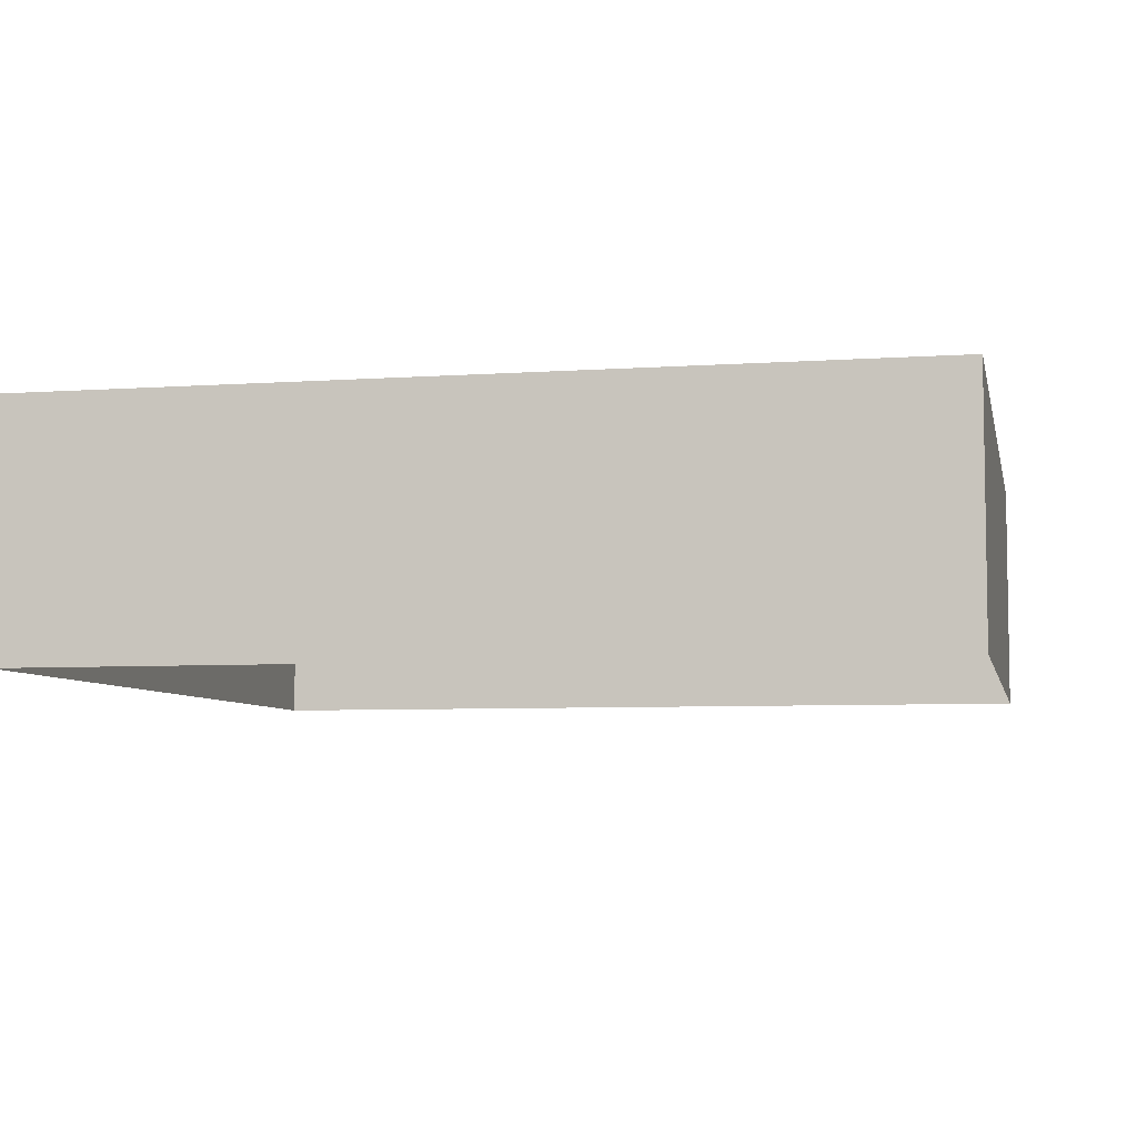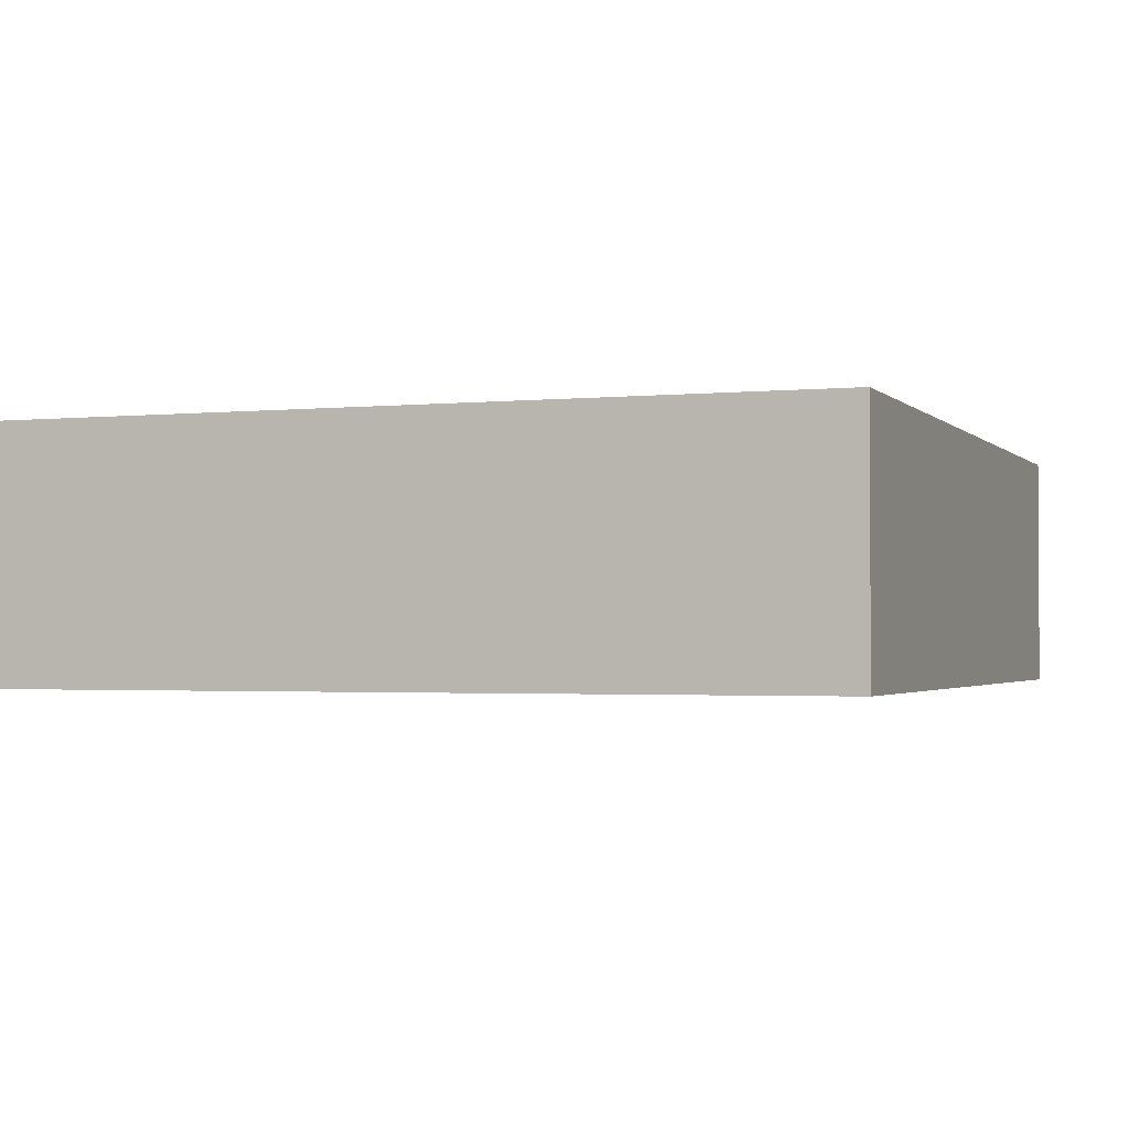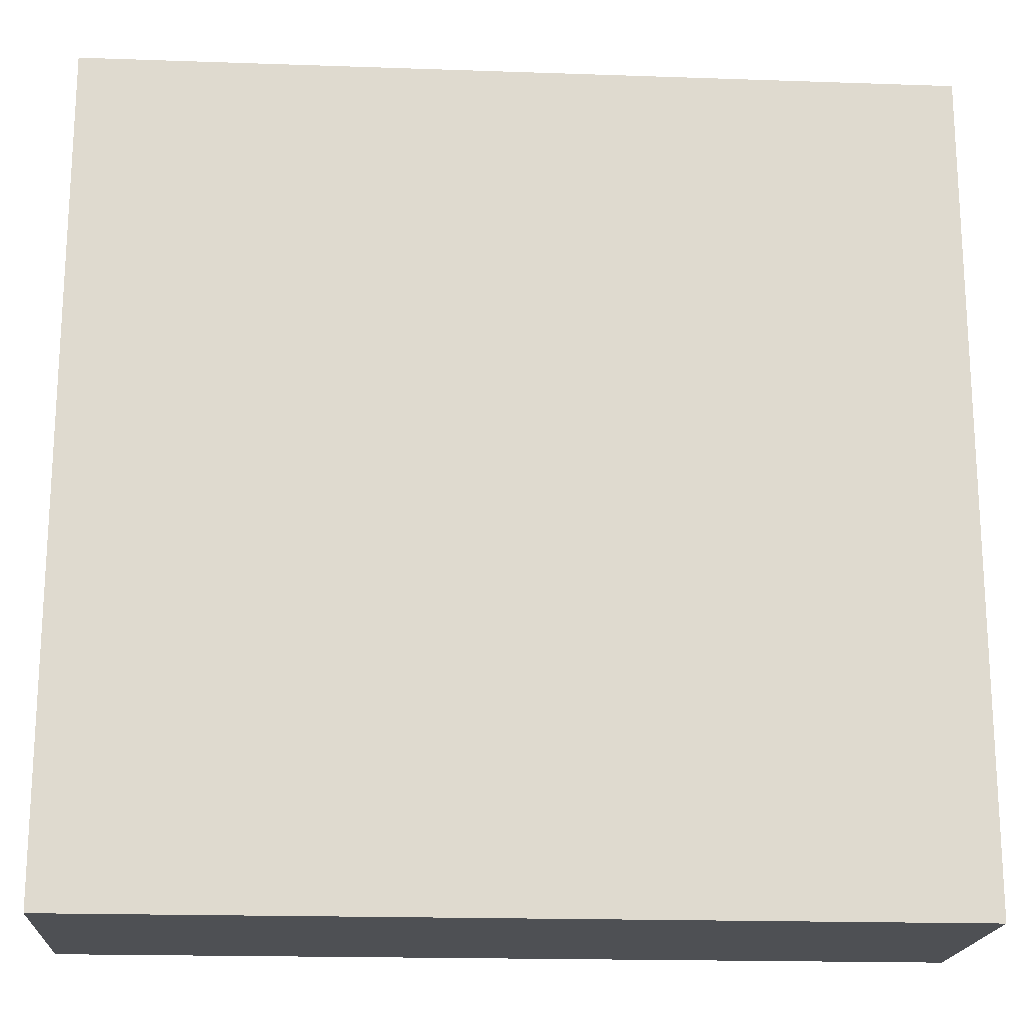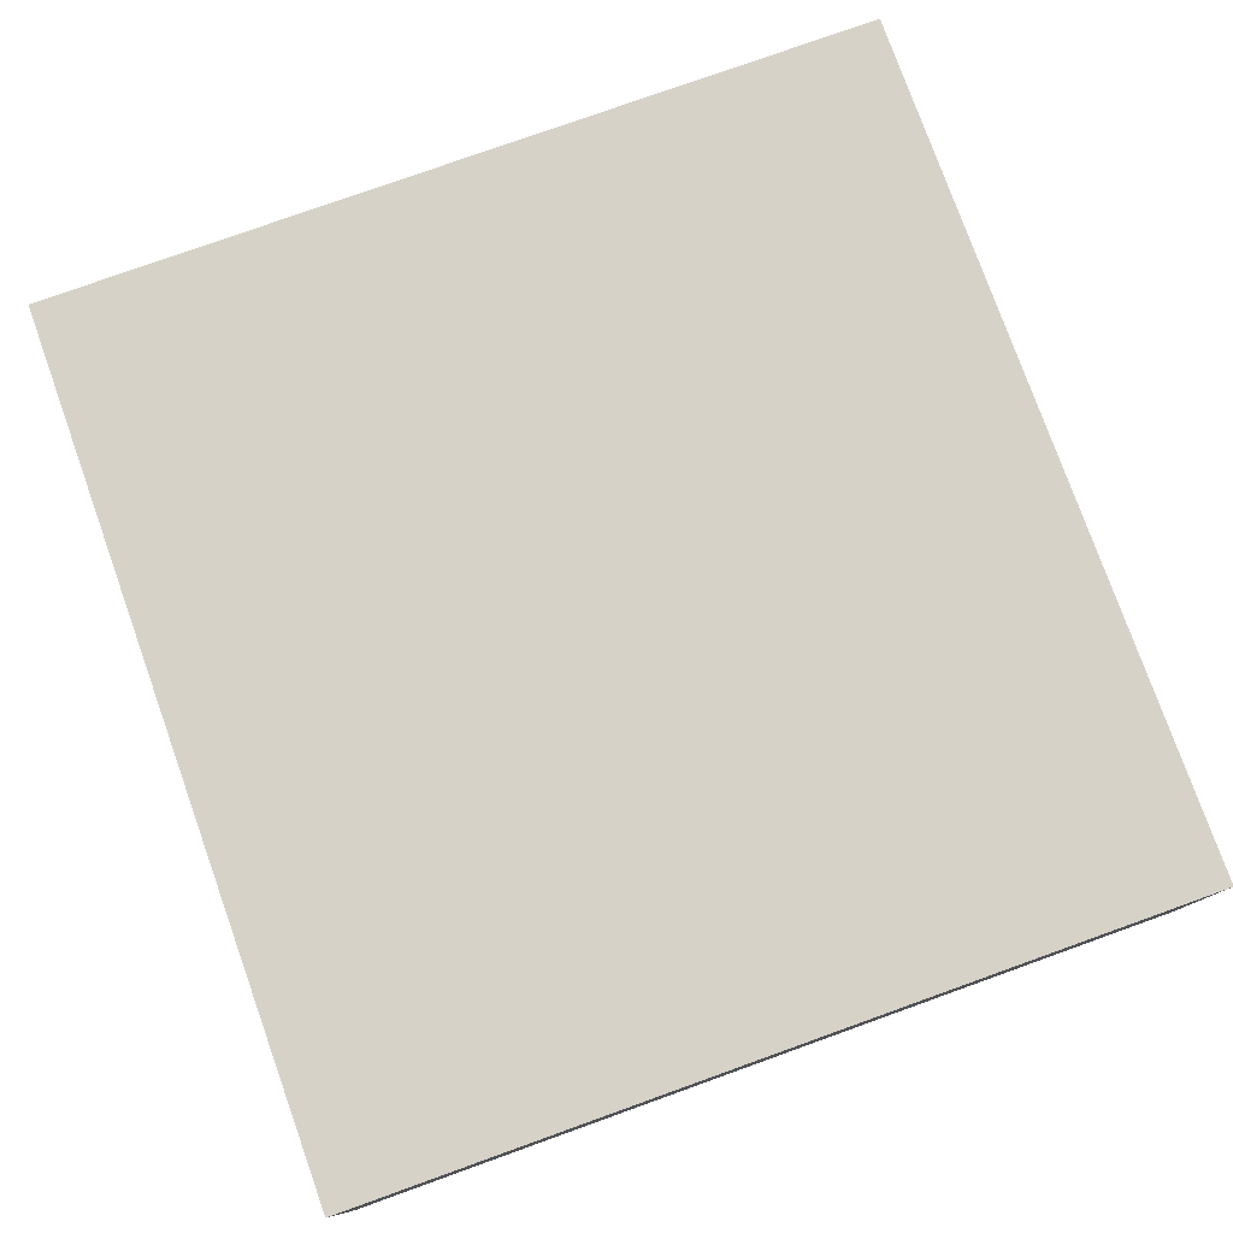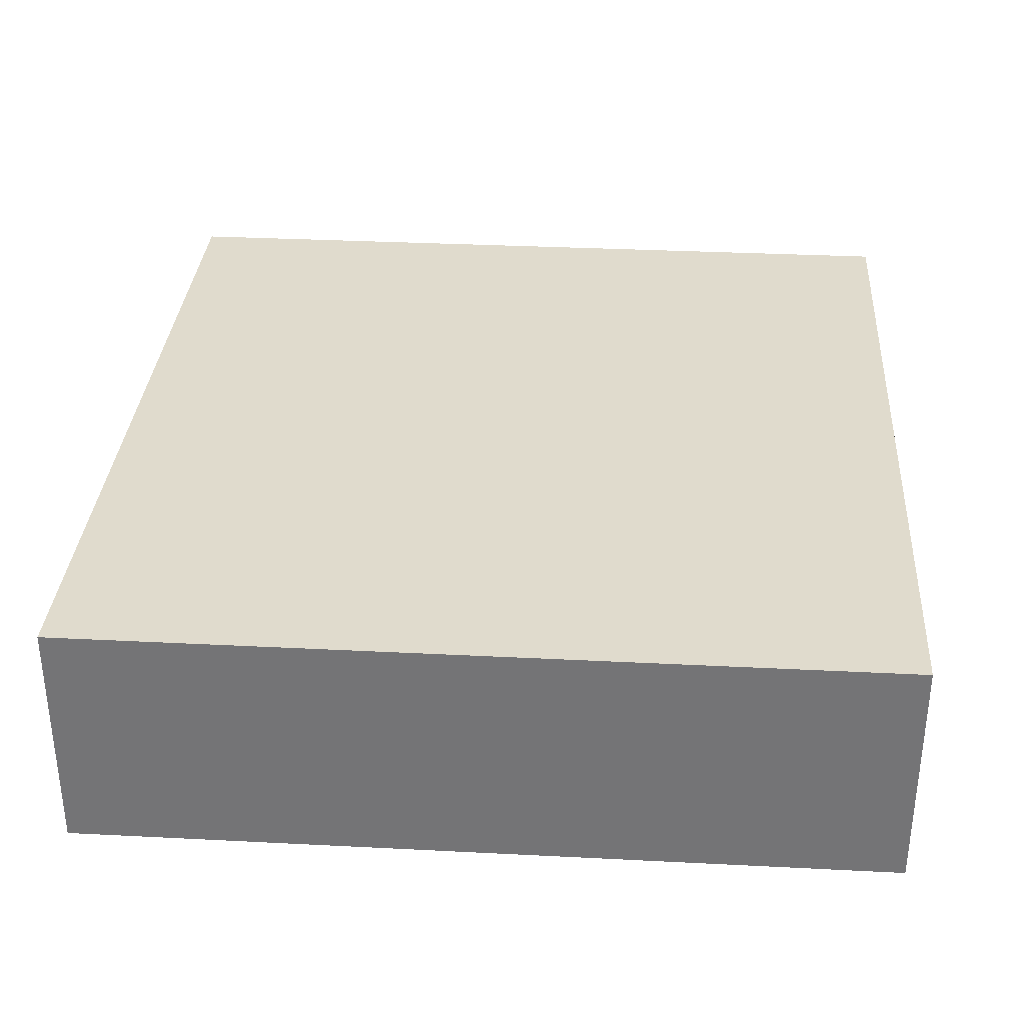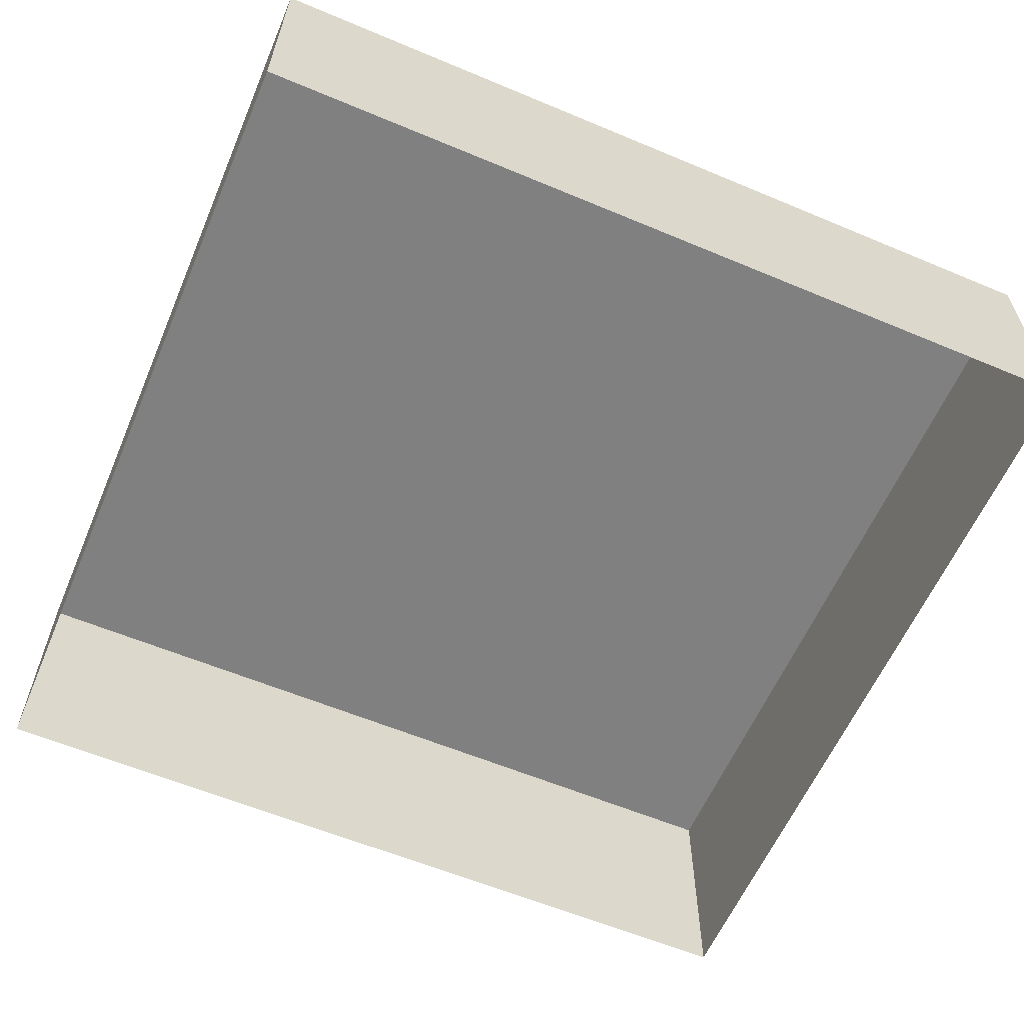
<metadata>
{"format":"obj","ext":"obj","renderer":"f3d","projection":"perspective","resolution":1024,"background":"white","views":[{"elev":-6.1,"azim":-168.1,"up":"+Y"},{"elev":-1.9,"azim":-69.7,"up":"+Y"},{"elev":-18.6,"azim":176.2,"up":"+Z"},{"elev":78.2,"azim":-109.7,"up":"+Y"},{"elev":33.2,"azim":94.0,"up":"+Y"},{"elev":-60.1,"azim":156.8,"up":"+Y"}]}
</metadata>
<code>
o #ID795
v -0.2754 0.02508 -0.1525
v -0.2754 0.005461 -0.08556
v -0.2754 0.02508 -0.08556
v -0.2754 0.005461 -0.1525
v -0.2754 0.005461 -0.1525
v -0.2754 0.02508 -0.1525
v -0.2754 0.005461 -0.08556
v -0.2754 0.02508 -0.08556
v -0.2061 0.02508 -0.08556
v -0.2754 0.005461 -0.08556
v -0.2061 0.005461 -0.08556
v -0.2754 0.02508 -0.08556
v -0.2754 0.02508 -0.08556
v -0.2061 0.02508 -0.08556
v -0.2754 0.005461 -0.08556
v -0.2061 0.005461 -0.08556
v -0.2061 0.02508 -0.08556
v -0.2754 0.02508 -0.1525
v -0.2754 0.02508 -0.08556
v -0.2061 0.02508 -0.1525
v -0.2061 0.02508 -0.1525
v -0.2061 0.02508 -0.08556
v -0.2754 0.02508 -0.1525
v -0.2754 0.02508 -0.08556
v -0.2754 0.02508 -0.1525
v -0.2061 0.005461 -0.1525
v -0.2754 0.005461 -0.1525
v -0.2061 0.02508 -0.1525
v -0.2061 0.02508 -0.1525
v -0.2754 0.02508 -0.1525
v -0.2061 0.005461 -0.1525
v -0.2754 0.005461 -0.1525
v -0.2061 0.005461 -0.1525
v -0.2061 0.02508 -0.08556
v -0.2061 0.005461 -0.08556
v -0.2061 0.02508 -0.1525
v -0.2061 0.02508 -0.1525
v -0.2061 0.005461 -0.1525
v -0.2061 0.02508 -0.08556
v -0.2061 0.005461 -0.08556
f 1 2 3
f 2 1 4
f 5 6 7
f 8 7 6
f 9 10 11
f 10 9 12
f 13 14 15
f 16 15 14
f 17 18 19
f 18 17 20
f 21 22 23
f 24 23 22
f 25 26 27
f 26 25 28
f 29 30 31
f 32 31 30
f 33 34 35
f 34 33 36
f 37 38 39
f 40 39 38

</code>
